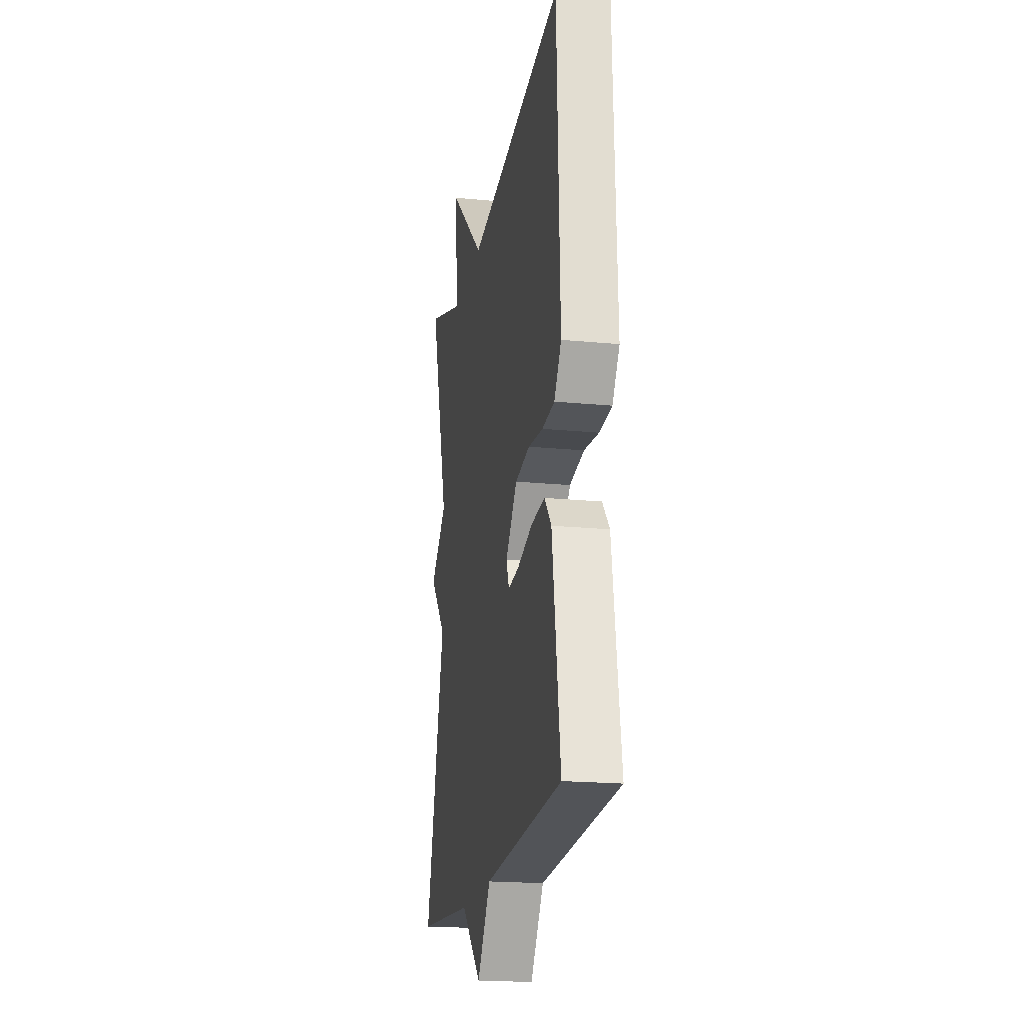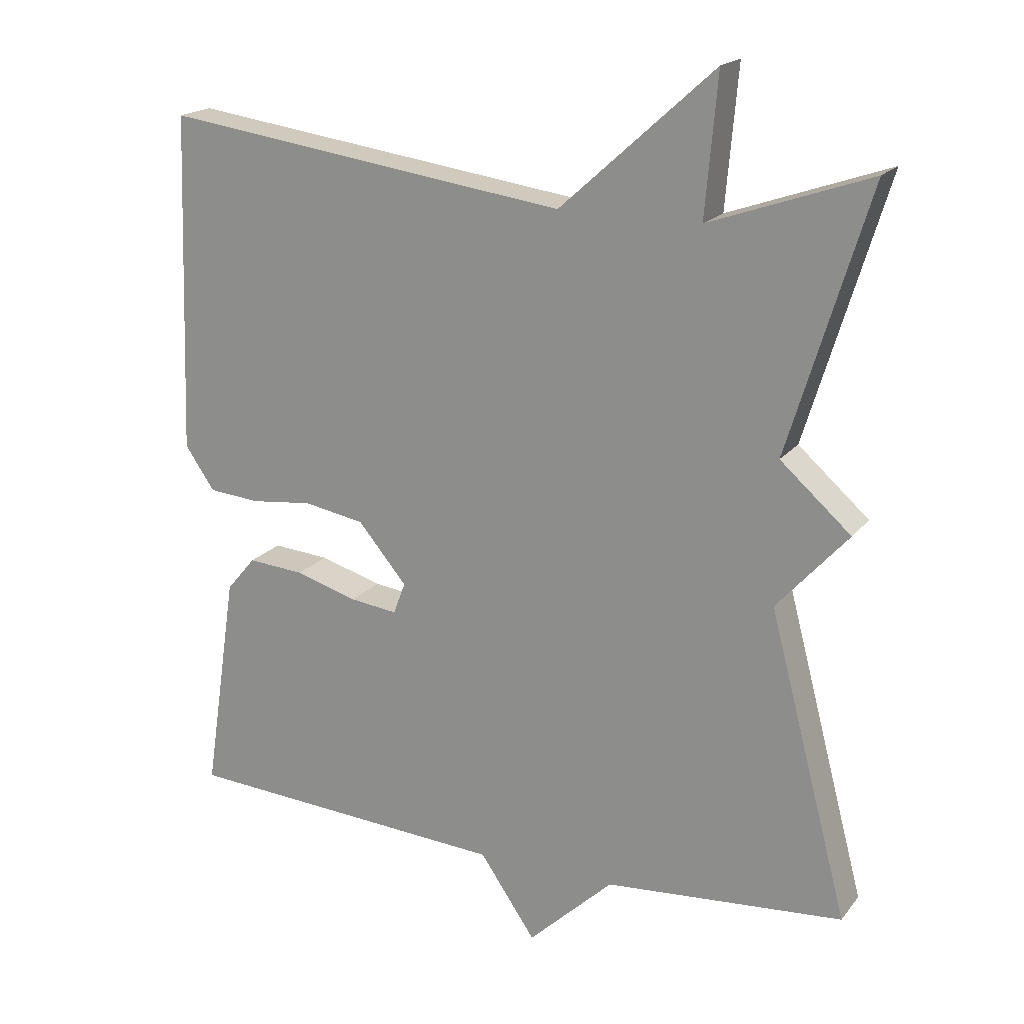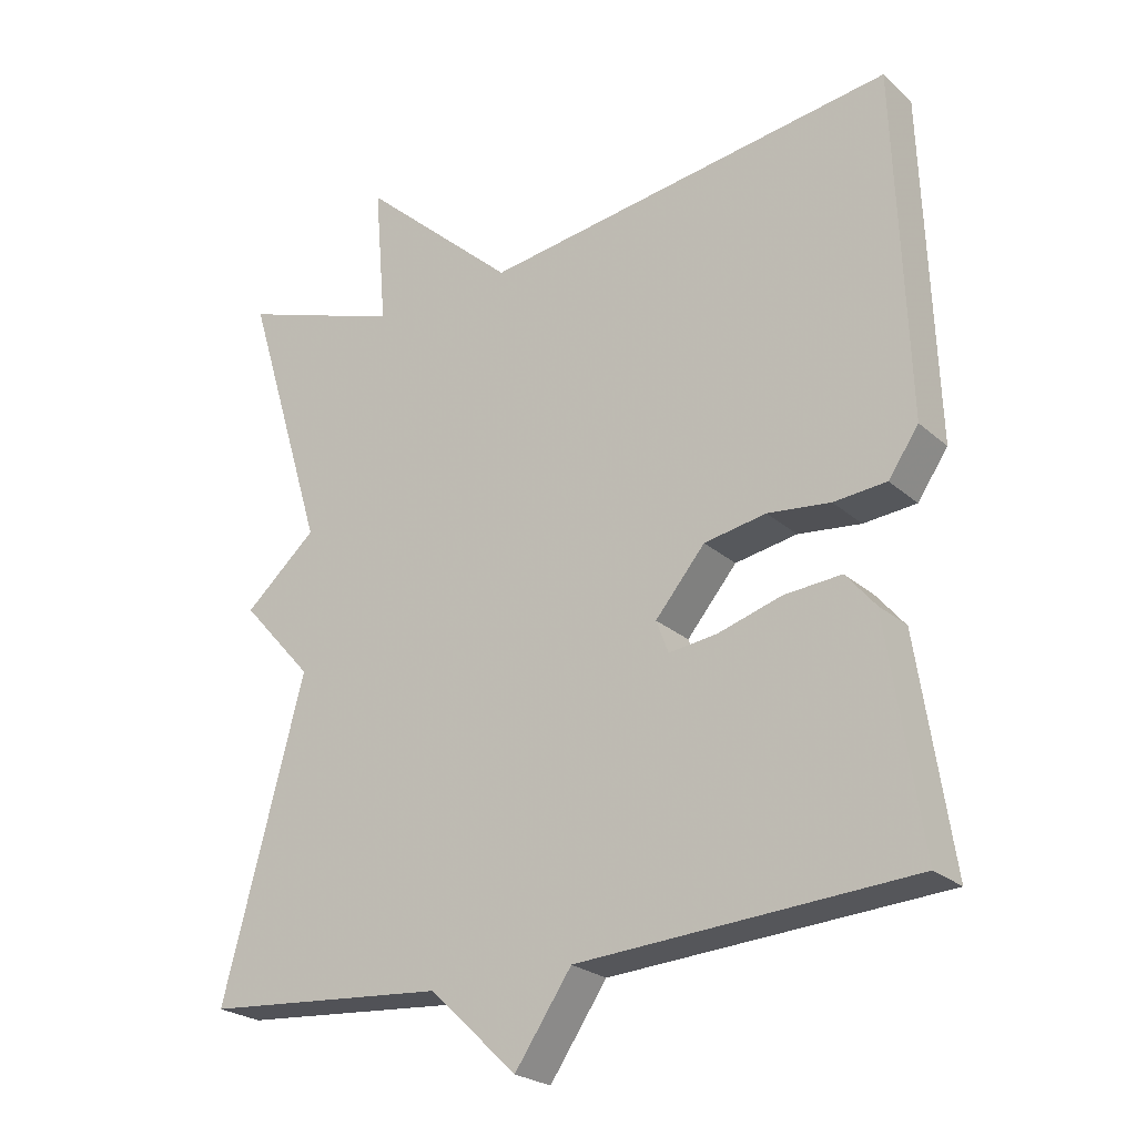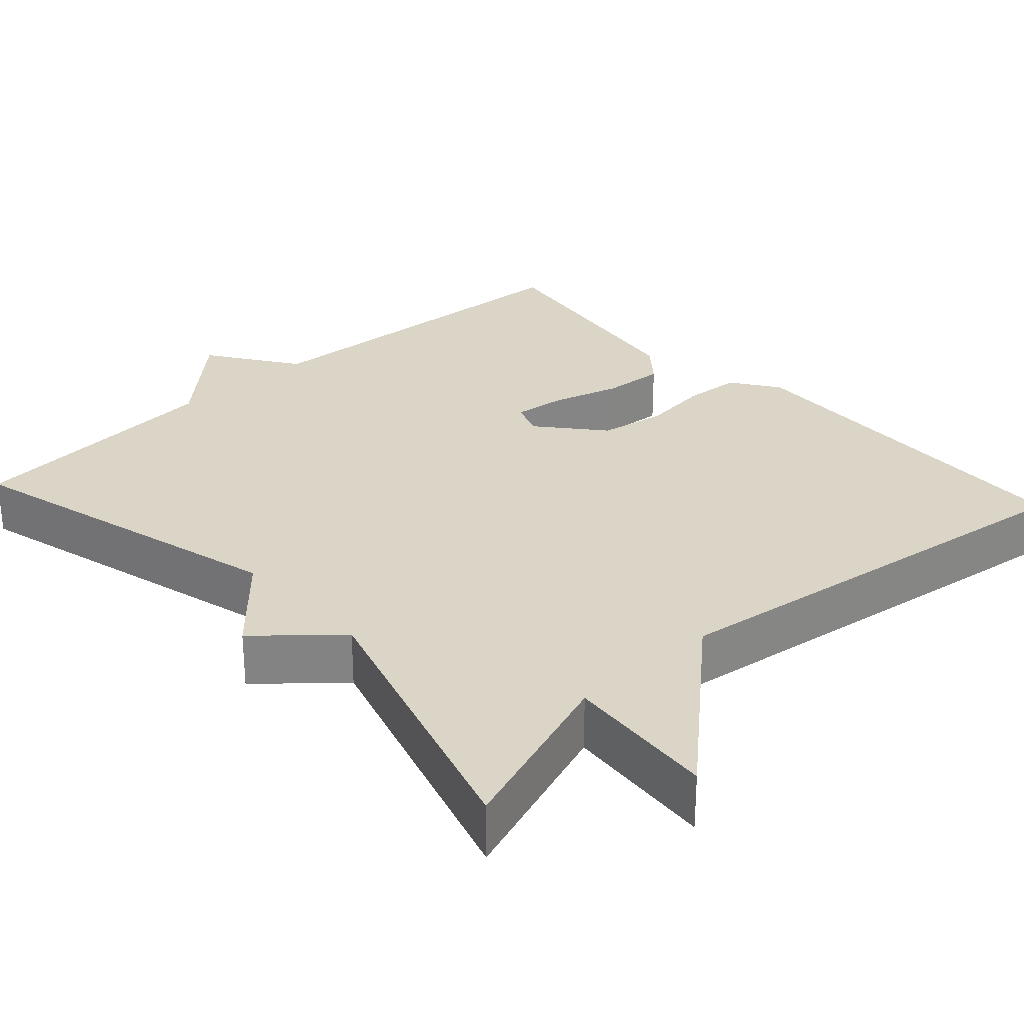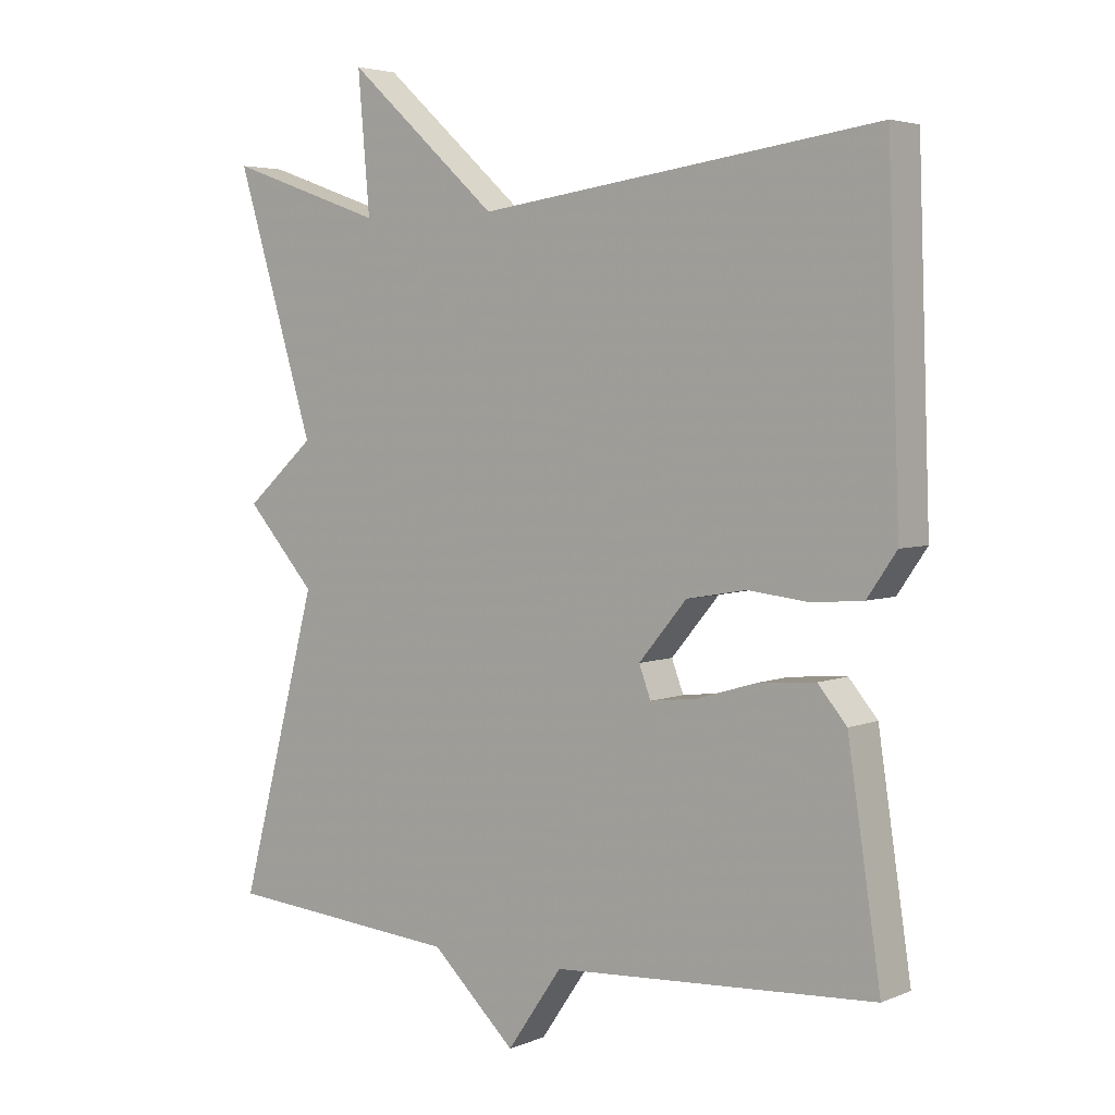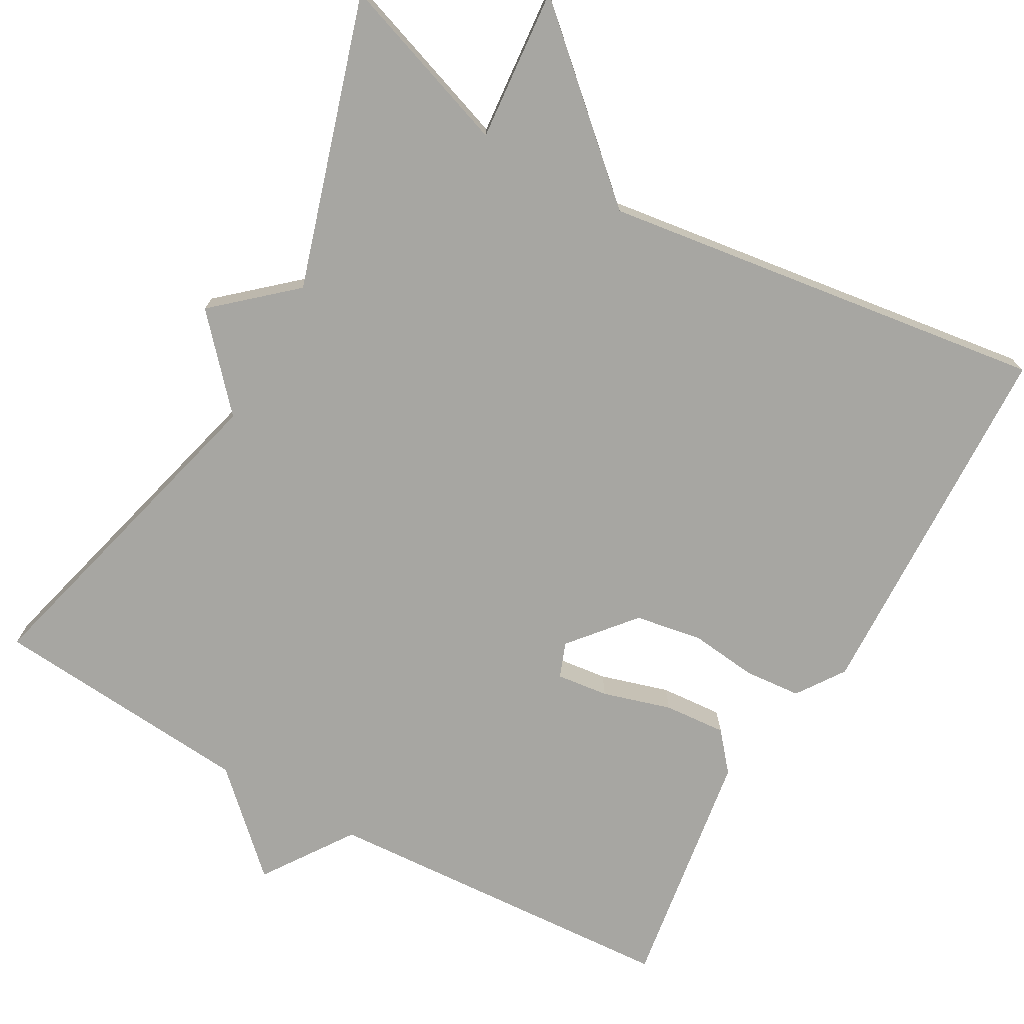
<metadata>
{"format":"obj","ext":"obj","renderer":"f3d","projection":"perspective","resolution":1024,"background":"white","views":[{"elev":-19.5,"azim":79.6,"up":"+Z"},{"elev":19.0,"azim":-153.6,"up":"+Z"},{"elev":-24.2,"azim":35.3,"up":"+Z"},{"elev":29.0,"azim":-42.5,"up":"+Y"},{"elev":4.1,"azim":37.3,"up":"+Z"},{"elev":-74.0,"azim":-29.3,"up":"+Y"}]}
</metadata>
<code>
v 0.5 0.07 -0.5
v 0.038 0.07 -0.528
v -0.041 0.07 -0.643
v -0.162 0.07 -0.528
v -0.5 0.07 -0.5
v -0.387 0.07 -0.071
v -0.487 0.07 0.041
v -0.387 0.07 0.129
v -0.5 0.07 0.5
v -0.274 0.07 0.421
v -0.291 0.07 0.617
v -0.074 0.07 0.421
v 0.5 0.07 0.5
v 0.517 0.07 0.021
v 0.475 0.07 -0.04
v 0.402 0.07 -0.046
v 0.315 0.07 -0.036
v 0.229 0.07 -0.051
v 0.16 0.07 -0.133
v 0.177 0.07 -0.178
v 0.244 0.07 -0.17
v 0.332 0.07 -0.144
v 0.412 0.07 -0.138
v 0.453 0.07 -0.187
v 0.5 0 -0.5
v 0.038 0 -0.528
v -0.041 0 -0.643
v -0.162 0 -0.528
v -0.5 0 -0.5
v -0.387 0 -0.071
v -0.487 0 0.041
v -0.387 0 0.129
v -0.5 0 0.5
v -0.274 0 0.421
v -0.291 0 0.617
v -0.074 0 0.421
v 0.5 0 0.5
v 0.517 0 0.021
v 0.475 0 -0.04
v 0.402 0 -0.046
v 0.315 0 -0.036
v 0.229 0 -0.051
v 0.16 0 -0.133
v 0.177 0 -0.178
v 0.244 0 -0.17
v 0.332 0 -0.144
v 0.412 0 -0.138
v 0.453 0 -0.187
f 24 1 2
f 23 24 2
f 22 23 2
f 21 22 2
f 2 3 4
f 21 2 4
f 20 21 4
f 4 5 6
f 20 4 6
f 19 20 6
f 6 7 8
f 19 6 8
f 18 19 8
f 8 9 10
f 18 8 10
f 17 18 10
f 15 16 17
f 14 15 17
f 13 14 17
f 12 13 17
f 10 11 12 17
f 26 25 48
f 26 48 47
f 26 47 46
f 26 46 45
f 28 27 26
f 28 26 45
f 28 45 44
f 30 29 28
f 30 28 44
f 30 44 43
f 32 31 30
f 32 30 43
f 32 43 42
f 34 33 32
f 34 32 42
f 34 42 41
f 41 40 39
f 41 39 38
f 41 38 37
f 41 37 36
f 41 36 35 34
f 1 25 26 2
f 2 26 27 3
f 3 27 28 4
f 4 28 29 5
f 5 29 30 6
f 6 30 31 7
f 7 31 32 8
f 8 32 33 9
f 9 33 34 10
f 10 34 35 11
f 11 35 36 12
f 12 36 37 13
f 13 37 38 14
f 14 38 39 15
f 15 39 40 16
f 16 40 41 17
f 17 41 42 18
f 18 42 43 19
f 19 43 44 20
f 20 44 45 21
f 21 45 46 22
f 22 46 47 23
f 23 47 48 24
f 24 48 25 1

</code>
